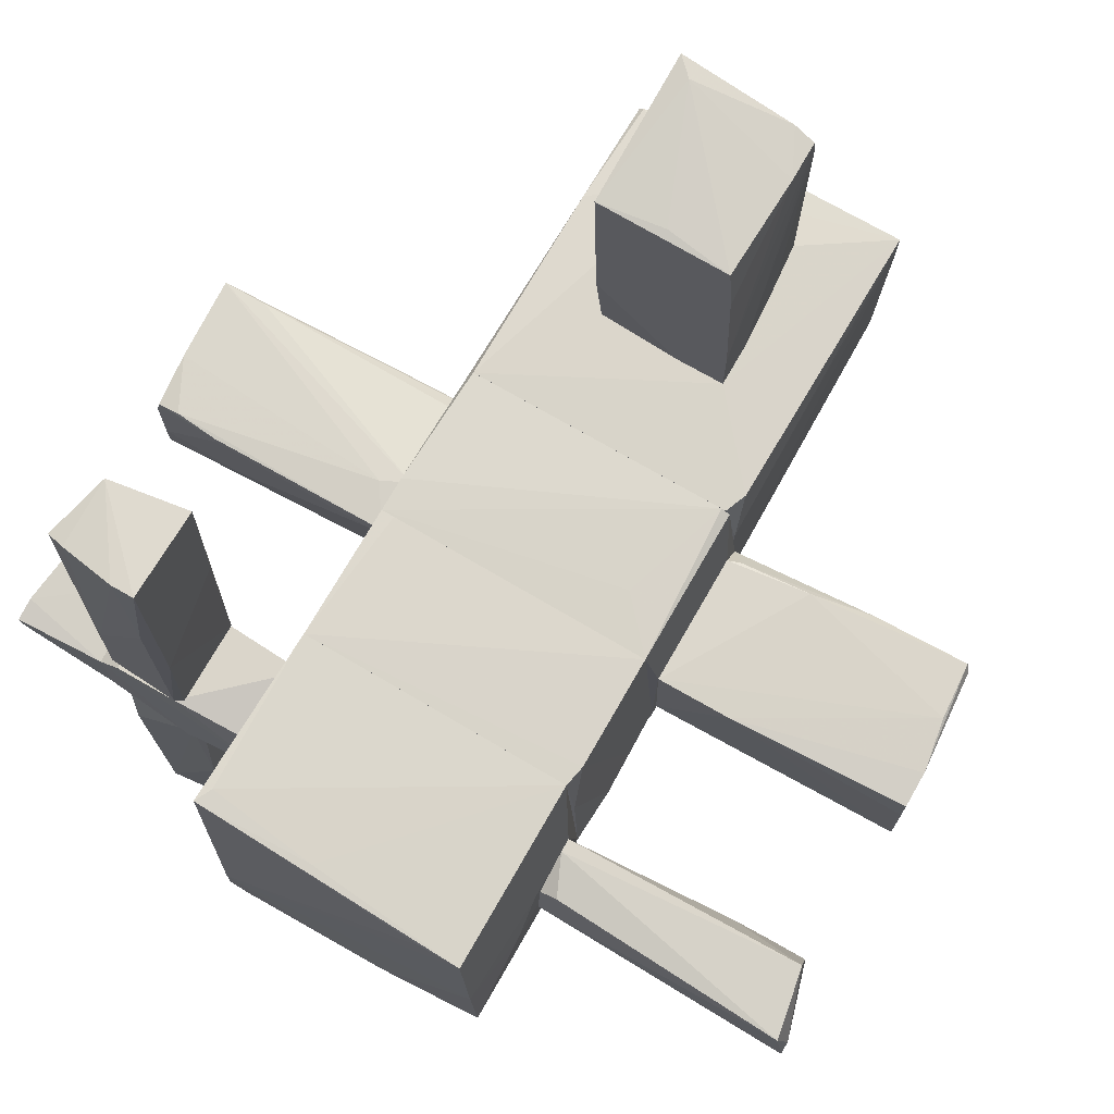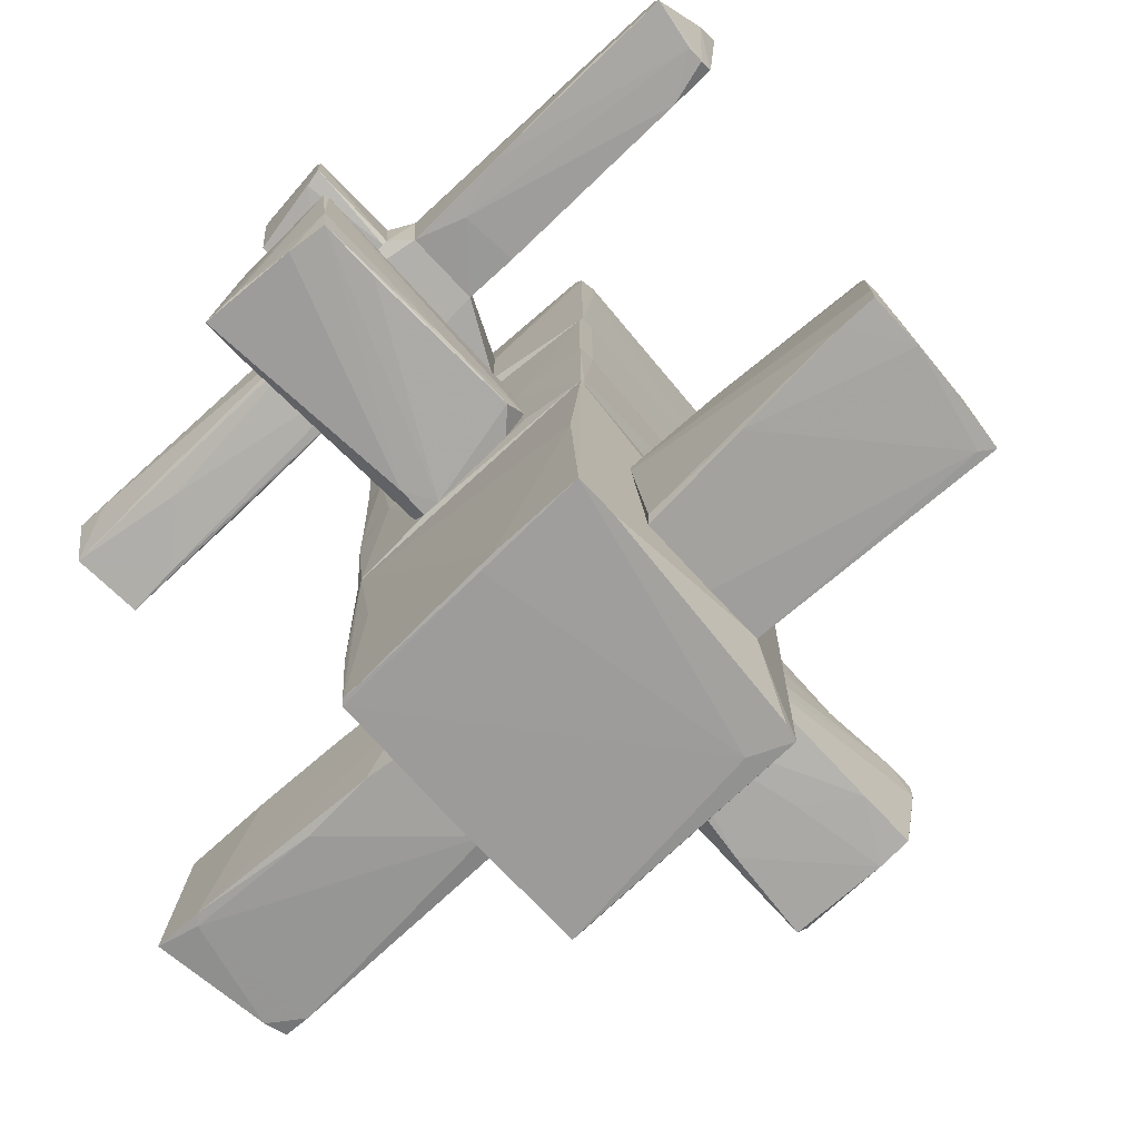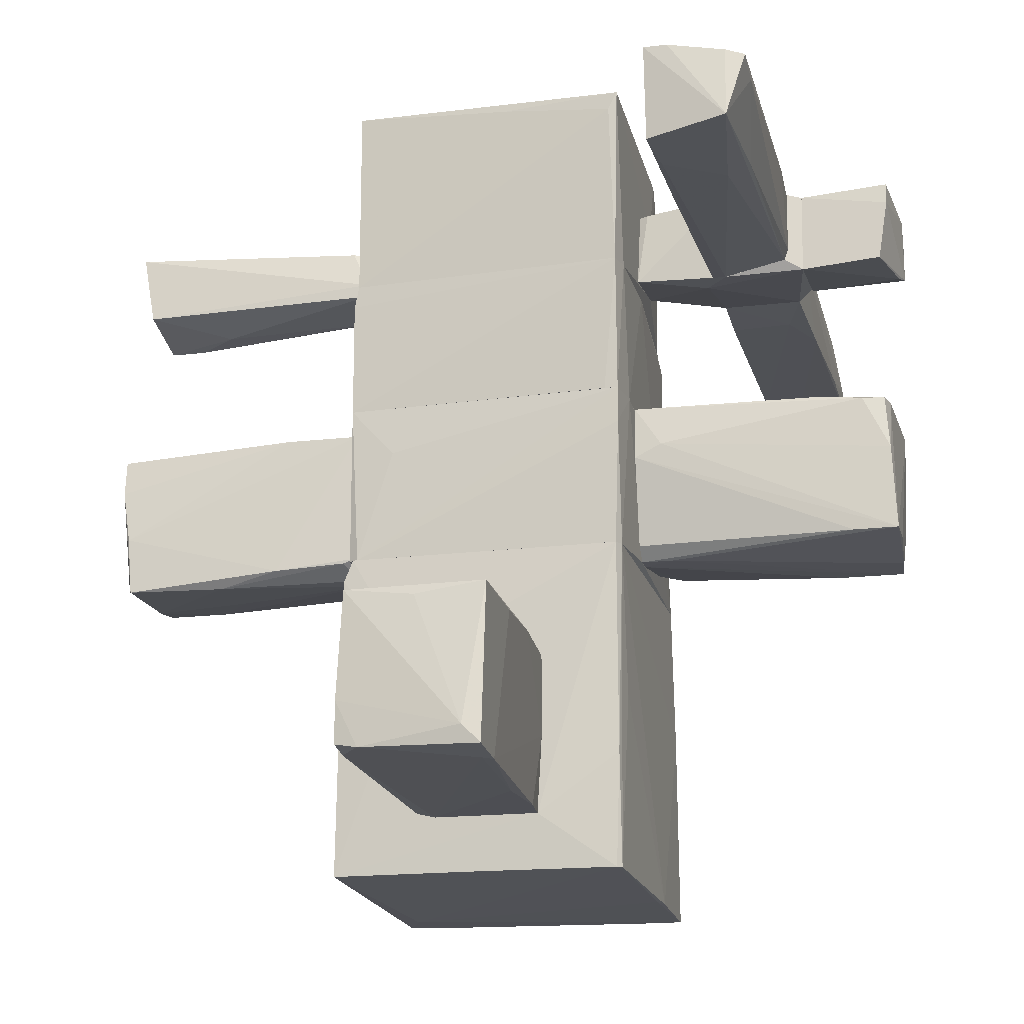
<metadata>
{"format":"obj","ext":"obj","renderer":"f3d","projection":"perspective","resolution":1024,"background":"white","views":[{"elev":73.5,"azim":-150.2,"up":"+Z"},{"elev":-72.5,"azim":133.0,"up":"+Y"},{"elev":-17.3,"azim":13.3,"up":"+Y"}]}
</metadata>
<code>
o convex_0
v -0.7957 -2.287 -2.839
v 0.3936 -1.626 -1.088
v 0.3936 -1.692 -1.088
v 0.3936 -2.419 -3.037
v -0.7296 -2.617 -1.088
v -0.7296 -1.593 -2.938
v -0.7296 -1.593 -1.088
v 0.2613 -2.584 -1.088
v 0.2944 -1.593 -2.971
v -0.7957 -2.683 -2.971
v 0.3936 -2.617 -3.037
v 0.3605 -1.56 -1.088
v -0.7626 -1.659 -1.088
v -0.4652 -1.56 -2.476
v 0.3275 -2.617 -1.914
v -0.5975 -1.56 -1.088
v -0.002931 -2.65 -3.037
v 0.3605 -1.56 -1.782
v -0.7957 -2.551 -2.376
v -0.3 -2.617 -1.088
v 0.3275 -1.791 -3.004
v -0.7626 -1.791 -2.938
v 0.3936 -2.617 -2.773
v 0.2944 -2.518 -1.122
v -0.7296 -2.683 -2.872
v 0.2944 -2.221 -3.037
f 21 4 26
f 2 3 4
f 3 2 5
f 5 2 7
f 3 5 8
f 4 3 11
f 7 2 12
f 5 7 13
f 7 6 13
f 9 6 14
f 6 7 16
f 7 12 16
f 14 6 16
f 12 14 16
f 10 6 17
f 4 11 17
f 2 4 18
f 12 2 18
f 9 14 18
f 14 12 18
f 1 10 19
f 10 5 19
f 13 1 19
f 5 13 19
f 8 5 20
f 15 8 20
f 6 9 21
f 18 4 21
f 9 18 21
f 10 1 22
f 6 10 22
f 1 13 22
f 13 6 22
f 11 3 23
f 17 11 23
f 15 17 23
f 3 8 24
f 8 15 24
f 23 3 24
f 15 23 24
f 5 10 25
f 10 17 25
f 17 15 25
f 20 5 25
f 15 20 25
f 4 17 26
f 17 6 26
f 6 21 26
o convex_1
v 0.8892 -1.725 -1.022
v -1.291 -3.046 0.8279
v -1.258 -3.079 -0.09702
v -1.258 -0.6683 -0.9228
v 0.823 -0.6683 1.026
v 0.823 -3.046 0.9271
v -1.192 -0.6683 0.9929
v 0.8892 -3.146 -1.088
v 0.8561 -0.6683 -1.088
v -1.225 -3.146 -0.9228
v -1.291 -3.046 0.9929
v -0.7295 -2.584 -1.088
v -1.291 -0.6683 0.5636
v 0.2284 -2.65 1.026
v 0.8561 -0.6683 0.96
v -0.7295 -1.593 -1.088
v -0.7295 -1.461 1.026
v 0.8892 -3.112 -0.394
v -1.093 -3.146 -0.6254
v 0.7899 -3.046 0.96
v -1.258 -0.8337 0.9929
v -1.093 -0.6683 -0.9557
v -0.6633 -2.617 1.026
v 0.5916 -3.146 -1.088
v 0.8561 -3.112 -0.262
v 0.8561 -1.759 0.7948
v 0.823 -2.221 0.9931
v -1.093 -3.146 -0.9557
v -0.3001 -3.046 0.9931
f 46 40 55
f 29 28 30
f 31 30 33
f 30 31 35
f 27 34 35
f 28 29 36
f 29 30 36
f 28 36 37
f 35 34 38
f 36 30 38
f 30 28 39
f 33 30 39
f 28 37 39
f 27 35 41
f 35 31 41
f 38 30 42
f 35 38 42
f 31 33 43
f 40 31 43
f 34 27 44
f 27 41 44
f 36 34 45
f 37 36 45
f 33 39 47
f 39 37 47
f 43 33 47
f 37 43 47
f 30 35 48
f 42 30 48
f 35 42 48
f 37 40 49
f 43 37 49
f 40 43 49
f 34 36 50
f 38 34 50
f 34 44 51
f 44 32 51
f 45 34 51
f 46 45 51
f 32 46 51
f 41 32 52
f 32 44 52
f 44 41 52
f 31 40 53
f 41 31 53
f 32 41 53
f 46 32 53
f 40 46 53
f 36 38 54
f 50 36 54
f 38 50 54
f 40 37 55
f 37 45 55
f 45 46 55
o convex_2
v -0.1681 -1.527 2.975
v -0.5313 -2.65 1.026
v 0.2283 -2.65 1.026
v -0.3662 -1.461 1.026
v -0.6966 -2.518 2.975
v 0.3274 -2.584 3.107
v 0.2944 -1.461 1.621
v -0.7296 -1.461 1.489
v -0.6634 -1.461 2.942
v 0.3274 -1.461 2.975
v 0.2614 -1.494 1.026
v -0.6966 -2.254 1.026
v -0.7296 -1.461 1.026
v 0.3274 -2.617 2.744
v -0.6634 -2.617 1.026
v -0.5313 -2.551 3.008
v 0.2614 -2.65 1.324
v 0.1953 -2.452 3.107
v 0.3274 -1.494 2.314
v -0.7296 -1.758 1.026
v 0.2614 -2.088 1.026
v -0.6966 -2.551 2.777
v -0.6966 -2.221 2.975
v 0.2614 -2.617 2.81
v 0.2283 -2.65 1.852
v -0.6966 -1.461 2.479
f 78 64 81
f 58 57 59
f 62 63 65
f 64 56 65
f 58 59 66
f 59 62 66
f 59 57 67
f 62 59 68
f 63 62 68
f 59 67 68
f 65 61 69
f 67 57 70
f 57 58 72
f 56 64 73
f 65 56 73
f 61 65 73
f 71 61 73
f 62 65 74
f 65 69 74
f 60 63 75
f 63 68 75
f 68 67 75
f 58 66 76
f 66 62 76
f 72 58 76
f 69 72 76
f 62 74 76
f 74 69 76
f 70 57 77
f 67 70 77
f 71 60 77
f 60 75 77
f 75 67 77
f 63 60 78
f 60 71 78
f 73 64 78
f 71 73 78
f 69 61 79
f 61 71 79
f 77 57 79
f 71 77 79
f 57 72 80
f 72 69 80
f 69 79 80
f 79 57 80
f 65 63 81
f 64 65 81
f 63 78 81
o convex_3
v -1.324 0.8517 -0.4273
v 0.6907 0.5213 -1.055
v 0.6907 1.545 -1.055
v 0.856 1.545 1.092
v 0.7568 0.5213 1.059
v -1.192 1.545 0.9598
v -1.225 0.5213 0.9598
v -1.258 1.545 -0.9227
v -1.258 0.5213 -0.9227
v 0.856 0.5213 -0.4603
v 0.8229 1.38 -1.055
v 0.8892 0.5213 0.7618
v 0.8892 1.545 0.2002
v -1.159 1.545 -0.9557
v -1.258 1.545 0.3652
v 0.8229 0.5213 -1.055
v -1.324 0.5213 -0.3611
v -1.126 0.5213 -0.9557
v -1.225 1.38 0.9598
v -1.324 1.149 -0.5593
v 0.856 0.5213 1.059
v 0.8892 1.545 0.9271
v 0.7899 1.545 -1.055
v -1.291 1.545 -0.6915
f 101 96 105
f 85 84 87
f 86 85 88
f 83 86 88
f 87 84 89
f 83 88 90
f 86 83 91
f 83 84 92
f 86 91 93
f 84 85 94
f 91 92 94
f 93 91 94
f 84 83 95
f 89 84 95
f 90 89 95
f 87 89 96
f 91 83 97
f 83 92 97
f 92 91 97
f 90 88 98
f 83 90 99
f 95 83 99
f 90 95 99
f 85 87 100
f 88 85 100
f 96 82 100
f 87 96 100
f 98 88 100
f 82 98 100
f 89 90 101
f 82 96 101
f 90 98 101
f 98 82 101
f 85 86 102
f 86 93 102
f 102 93 103
f 94 85 103
f 93 94 103
f 85 102 103
f 92 84 104
f 84 94 104
f 94 92 104
f 96 89 105
f 89 101 105
o convex_4
v 0.8892 -0.5359 -0.4274
v 2.276 0.5213 0.4976
v 2.276 0.5213 0.4315
v 2.805 -0.602 -0.2621
v 2.838 0.4551 -0.4934
v 2.838 -0.5358 0.4976
v 0.8892 0.5213 0.5305
v 0.8892 -0.635 0.3323
v 0.8892 0.3891 -0.4935
v 2.772 -0.602 -0.5596
v 2.772 0.4882 0.4644
v 0.8892 -0.3377 -0.5926
v 0.8892 0.1247 0.5637
v 0.8892 -0.5359 0.4315
v 2.805 0.3891 -0.5264
v 1.054 -0.5359 -0.5926
v 2.144 0.4881 -0.196
v 2.805 0.09175 0.4976
v 2.805 -0.3045 -0.5596
v 2.309 -0.6019 -0.5595
v 1.088 0.224 0.5637
v 0.8892 -0.635 0.2001
v 2.805 0.4882 0.3323
v 1.021 0.5213 0.3984
v 1.121 -0.635 0.3323
v 2.508 -0.5359 0.4976
v 1.616 -0.5028 -0.5926
v 2.805 0.4882 -0.1631
v 2.607 0.4881 0.4976
v 2.838 -0.5358 0.2001
f 124 110 135
f 107 108 112
f 112 106 113
f 106 112 114
f 106 114 117
f 112 113 118
f 118 113 119
f 114 110 120
f 117 114 120
f 106 117 121
f 110 114 122
f 109 115 124
f 120 110 124
f 121 115 125
f 118 111 126
f 112 118 126
f 111 123 126
f 113 106 127
f 106 121 127
f 125 115 127
f 121 125 127
f 108 107 128
f 111 110 128
f 107 116 128
f 123 111 128
f 116 123 128
f 112 108 129
f 114 112 129
f 108 122 129
f 122 114 129
f 109 111 130
f 115 109 130
f 113 127 130
f 127 115 130
f 111 118 131
f 119 113 131
f 118 119 131
f 130 111 131
f 113 130 131
f 117 120 132
f 115 121 132
f 121 117 132
f 124 115 132
f 120 124 132
f 122 108 133
f 110 122 133
f 108 128 133
f 128 110 133
f 107 112 134
f 116 107 134
f 123 116 134
f 112 126 134
f 126 123 134
f 110 111 135
f 111 109 135
f 109 124 135
o convex_5
v -2.877 1.579 -0.1962
v -3.24 2.239 0.2663
v -3.24 2.239 -0.06401
v -1.324 2.173 -0.2623
v -1.324 1.744 0.2994
v -3.141 1.711 0.2994
v -1.324 1.711 -0.1962
v -1.457 2.14 0.2332
v -3.307 2.239 -0.1962
v -3.141 1.579 -0.1962
v -2.877 1.645 -0.2292
v -1.324 1.843 0.2994
v -1.423 1.678 -0.1301
v -2.58 1.612 -0.03097
v -1.721 1.975 -0.2623
v -3.307 2.173 0.002067
v -1.324 2.14 0.1672
f 143 147 152
f 138 137 139
f 139 140 142
f 137 138 144
f 138 139 144
f 142 136 146
f 145 144 146
f 136 145 146
f 140 139 147
f 137 141 147
f 141 140 147
f 143 137 147
f 136 142 148
f 142 140 148
f 140 141 149
f 141 145 149
f 145 136 149
f 136 148 149
f 148 140 149
f 139 142 150
f 144 139 150
f 142 146 150
f 146 144 150
f 141 137 151
f 137 144 151
f 145 141 151
f 144 145 151
f 139 137 152
f 137 143 152
f 147 139 152
o convex_6
v 2.805 2.305 0.1672
v 2.178 1.744 -0.3614
v 2.178 1.711 -0.3283
v 2.904 1.744 -0.3614
v 2.772 1.678 0.3324
v 2.178 2.272 0.2333
v 2.178 2.272 -0.3283
v 2.178 1.645 0.2993
v 2.904 2.206 -0.2953
v 2.838 2.14 0.2993
v 2.904 2.008 -0.3614
v 2.871 1.711 -0.2292
v 2.838 2.305 0.2663
f 162 161 165
f 155 154 156
f 154 155 158
f 158 153 159
f 154 158 159
f 158 155 160
f 159 153 161
f 157 156 162
f 160 157 162
f 158 160 162
f 156 161 162
f 156 154 163
f 154 159 163
f 161 156 163
f 159 161 163
f 155 156 164
f 156 157 164
f 160 155 164
f 157 160 164
f 153 158 165
f 161 153 165
f 158 162 165
o convex_7
v -2.414 -0.6349 -0.09686
v -1.424 0.4883 0.4975
v -1.325 0.4881 0.4975
v -3.009 0.389 -0.5926
v -3.241 0.1577 0.4975
v -1.325 -0.5357 -0.4935
v -1.424 -0.5359 0.4975
v -3.174 -0.602 -0.4933
v -3.141 -0.6681 0.5306
v -1.325 0.4551 -0.4273
v -3.241 0.4222 0.4646
v -1.325 -0.635 0.3323
v -3.241 0.389 -0.5926
v -1.886 0.4883 0.4975
v -3.241 0.1908 -0.5926
v -1.952 -0.5689 0.5306
v -3.174 -0.2385 0.5306
v -1.325 -0.2385 -0.4935
v -1.325 -0.635 0.1671
v -2.712 -0.602 -0.4933
v -3.174 -0.6349 -0.229
v -2.414 -0.6681 0.4646
v -1.325 -0.5028 0.4975
v -1.49 0.4222 -0.4604
v -3.174 -0.6349 0.4646
v -3.241 0.02555 -0.5595
v -3.241 0.4222 0.1671
f 179 178 192
f 167 168 175
f 168 171 175
f 171 168 177
f 175 169 178
f 170 176 178
f 167 175 179
f 176 170 179
f 175 178 179
f 169 171 180
f 170 178 180
f 178 169 180
f 168 167 182
f 170 174 182
f 167 179 182
f 179 170 182
f 181 168 182
f 174 181 182
f 171 169 183
f 175 171 183
f 171 177 184
f 180 171 185
f 173 180 185
f 184 166 185
f 171 184 185
f 185 166 186
f 173 185 186
f 177 172 187
f 172 181 187
f 181 174 187
f 166 184 187
f 184 177 187
f 174 186 187
f 186 166 187
f 177 168 188
f 172 177 188
f 168 181 188
f 181 172 188
f 169 175 189
f 183 169 189
f 175 183 189
f 174 170 190
f 186 174 190
f 186 190 191
f 170 180 191
f 180 173 191
f 173 186 191
f 190 170 191
f 178 176 192
f 176 179 192
o convex_8
v -0.8947 0.1578 0.993
v 0.8231 -0.6681 -1.088
v 0.8231 -0.5689 -1.088
v -1.258 -0.6681 -0.9228
v -1.126 0.5213 -0.9558
v 0.856 0.5213 1.059
v 0.8231 -0.6681 1.026
v 0.8231 0.5213 -1.055
v -1.225 -0.6681 0.9598
v -1.225 0.5213 0.9598
v -1.324 0.5213 -0.4603
v 0.8891 -0.5027 -0.5925
v -1.324 -0.5029 0.4976
v -1.159 -0.6681 0.993
v 0.8891 0.5213 0.7618
v -1.324 0.4882 0.4976
v 0.8891 -0.635 0.3321
v 0.8891 0.389 -0.4933
v -1.258 0.5213 -0.9228
v -1.324 -0.5358 -0.4933
v -1.126 -0.6681 -0.9558
v 0.856 -0.6681 -1.088
v 0.856 -0.6681 0.96
v -1.324 -0.6349 0.3321
v 0.856 0.2569 1.059
v 0.6907 0.5213 -1.055
f 197 200 218
f 195 194 197
f 196 194 199
f 197 198 200
f 196 199 201
f 193 198 202
f 198 197 202
f 202 197 203
f 201 202 205
f 198 193 206
f 201 199 206
f 193 202 206
f 202 201 206
f 200 198 207
f 202 203 208
f 205 202 208
f 203 205 208
f 204 207 209
f 200 207 210
f 207 204 210
f 197 196 211
f 203 197 211
f 203 211 212
f 205 203 212
f 211 196 212
f 194 196 213
f 196 197 213
f 197 194 213
f 194 195 214
f 199 194 214
f 195 200 214
f 204 209 214
f 200 210 214
f 210 204 214
f 209 207 215
f 199 214 215
f 214 209 215
f 196 201 216
f 201 205 216
f 212 196 216
f 205 212 216
f 198 206 217
f 206 199 217
f 207 198 217
f 199 215 217
f 215 207 217
f 195 197 218
f 200 195 218
o convex_9
v -0.002876 2.867 1.059
v 0.6577 2.768 -1.055
v 0.6577 3.032 -1.055
v -1.291 1.744 -0.9228
v 0.856 1.546 1.092
v -1.192 2.966 0.9599
v -1.192 1.546 0.9599
v 0.7899 1.546 -1.055
v -1.291 2.999 -0.9228
v 0.8892 2.9 1.125
v -1.159 1.546 -0.9557
v -1.324 1.744 0.2991
v 0.7899 3.032 -0.989
v 0.8892 1.711 -0.1961
v -0.4984 3.032 -0.989
v 0.8892 2.305 -0.2292
v -1.324 2.437 -0.163
v 0.7899 3.032 -0.7574
v -1.291 1.546 -0.6915
v 0.8892 1.546 0.927
v -1.258 2.999 -0.06374
v -1.159 2.999 -0.9557
v -0.8947 2.966 0.9599
v -1.324 2.206 0.2662
v 0.8229 2.768 1.125
v 0.7899 2.9 -1.055
v -1.324 1.711 -0.1959
f 237 230 245
f 219 224 225
f 220 221 226
f 223 225 226
f 224 219 228
f 221 220 229
f 220 226 229
f 226 225 229
f 222 227 229
f 225 224 230
f 231 221 233
f 231 228 234
f 228 232 234
f 232 226 234
f 228 231 236
f 231 233 236
f 222 229 237
f 229 225 237
f 225 230 237
f 223 226 238
f 228 223 238
f 232 228 238
f 226 232 238
f 233 227 239
f 227 235 239
f 224 236 239
f 236 233 239
f 221 229 240
f 229 227 240
f 227 233 240
f 233 221 240
f 224 228 241
f 236 224 241
f 228 236 241
f 230 224 242
f 235 230 242
f 239 235 242
f 224 239 242
f 219 225 243
f 225 223 243
f 228 219 243
f 223 228 243
f 226 221 244
f 221 231 244
f 234 226 244
f 231 234 244
f 227 222 245
f 235 227 245
f 230 235 245
f 222 237 245
o convex_10
v 0.9554 2.239 0.2333
v 1.451 1.711 -0.5266
v 1.451 1.876 -0.5266
v 2.178 1.645 0.2994
v 2.178 2.272 -0.3283
v 0.8892 1.645 0.3324
v 2.012 2.272 0.3655
v 0.8892 2.305 -0.2292
v 2.045 1.711 -0.5266
v 1.55 2.305 -0.5266
v 0.8892 1.711 -0.2292
v 1.583 1.612 0.3655
v 2.178 2.272 0.2333
v 1.55 2.272 0.3655
v 2.078 2.239 -0.5266
v 2.178 1.744 -0.3614
v 1.418 1.612 0.1672
v 2.045 1.711 0.3655
v 0.8892 2.239 0.2003
f 259 253 264
f 248 247 253
f 247 248 254
f 253 252 255
f 248 253 255
f 254 248 255
f 253 247 256
f 251 253 256
f 249 250 258
f 252 249 258
f 250 255 258
f 255 252 258
f 246 251 259
f 252 253 259
f 251 257 259
f 257 252 259
f 255 250 260
f 254 255 260
f 250 249 261
f 249 254 261
f 260 250 261
f 254 260 261
f 247 254 262
f 254 249 262
f 256 247 262
f 251 256 262
f 257 251 262
f 249 257 262
f 249 252 263
f 257 249 263
f 252 257 263
f 251 246 264
f 253 251 264
f 246 259 264
o convex_11
v 2.045 2.305 -1.022
v 1.583 1.612 -2.971
v 1.715 1.612 -2.971
v 2.045 1.711 -0.5266
v 1.484 2.206 -0.5266
v 2.012 2.305 -2.971
v 2.112 1.645 -3.037
v 1.55 2.239 -3.103
v 1.451 1.711 -0.5266
v 2.078 2.239 -0.5266
v 1.484 1.678 -2.971
v 1.517 2.272 -0.5266
v 1.484 1.612 -2.608
v 2.112 1.81 -3.004
v 1.517 2.272 -1.881
v 1.913 1.678 -0.9231
v 2.112 1.678 -2.343
v 2.045 2.239 -2.971
v 1.451 1.744 -1.188
v 1.517 2.074 -3.004
v 1.451 1.678 -0.9561
v 1.715 2.074 -3.103
v 2.078 1.678 -1.353
f 281 274 287
f 267 266 271
f 268 269 273
f 269 268 274
f 265 270 276
f 274 265 276
f 269 274 276
f 266 267 277
f 275 266 277
f 270 272 279
f 276 270 279
f 269 276 279
f 268 273 280
f 277 267 280
f 271 278 281
f 278 274 281
f 270 265 282
f 265 274 282
f 278 271 282
f 274 278 282
f 273 269 283
f 272 275 284
f 279 272 284
f 269 279 284
f 283 269 284
f 275 283 284
f 275 277 285
f 280 273 285
f 277 280 285
f 273 283 285
f 283 275 285
f 271 266 286
f 272 270 286
f 275 272 286
f 266 275 286
f 270 282 286
f 282 271 286
f 267 271 287
f 274 268 287
f 280 267 287
f 268 280 287
f 271 281 287
o convex_12
v 1.484 1.579 2.579
v 2.145 2.14 3.008
v 2.012 2.173 3.041
v 1.55 2.272 0.3655
v 2.045 1.711 0.3655
v 1.451 2.239 3.075
v 1.484 1.612 0.3655
v 2.012 1.678 3.075
v 2.078 2.239 0.3655
v 1.451 1.579 3.008
v 1.451 2.239 1.357
v 1.55 2.272 2.05
v 2.078 1.777 0.3986
v 1.484 2.239 0.3655
v 1.88 1.645 2.149
v 1.583 1.612 0.3655
v 2.145 2.074 2.744
v 2.045 2.239 1.092
v 1.616 2.239 3.075
v 1.451 1.612 1.885
v 2.111 2.206 0.9271
v 2.045 1.711 2.149
f 300 304 309
f 291 292 294
f 289 290 295
f 292 291 296
f 294 288 297
f 288 295 297
f 295 293 297
f 293 291 298
f 297 293 298
f 291 293 299
f 296 291 299
f 292 296 300
f 291 294 301
f 298 291 301
f 294 298 301
f 295 288 302
f 292 295 302
f 288 294 303
f 294 292 303
f 302 288 303
f 292 302 303
f 289 295 304
f 290 289 305
f 289 296 305
f 296 299 305
f 305 299 306
f 295 290 306
f 293 295 306
f 299 293 306
f 290 305 306
f 294 297 307
f 298 294 307
f 297 298 307
f 296 289 308
f 300 296 308
f 289 304 308
f 304 300 308
f 295 292 309
f 292 300 309
f 304 295 309

</code>
